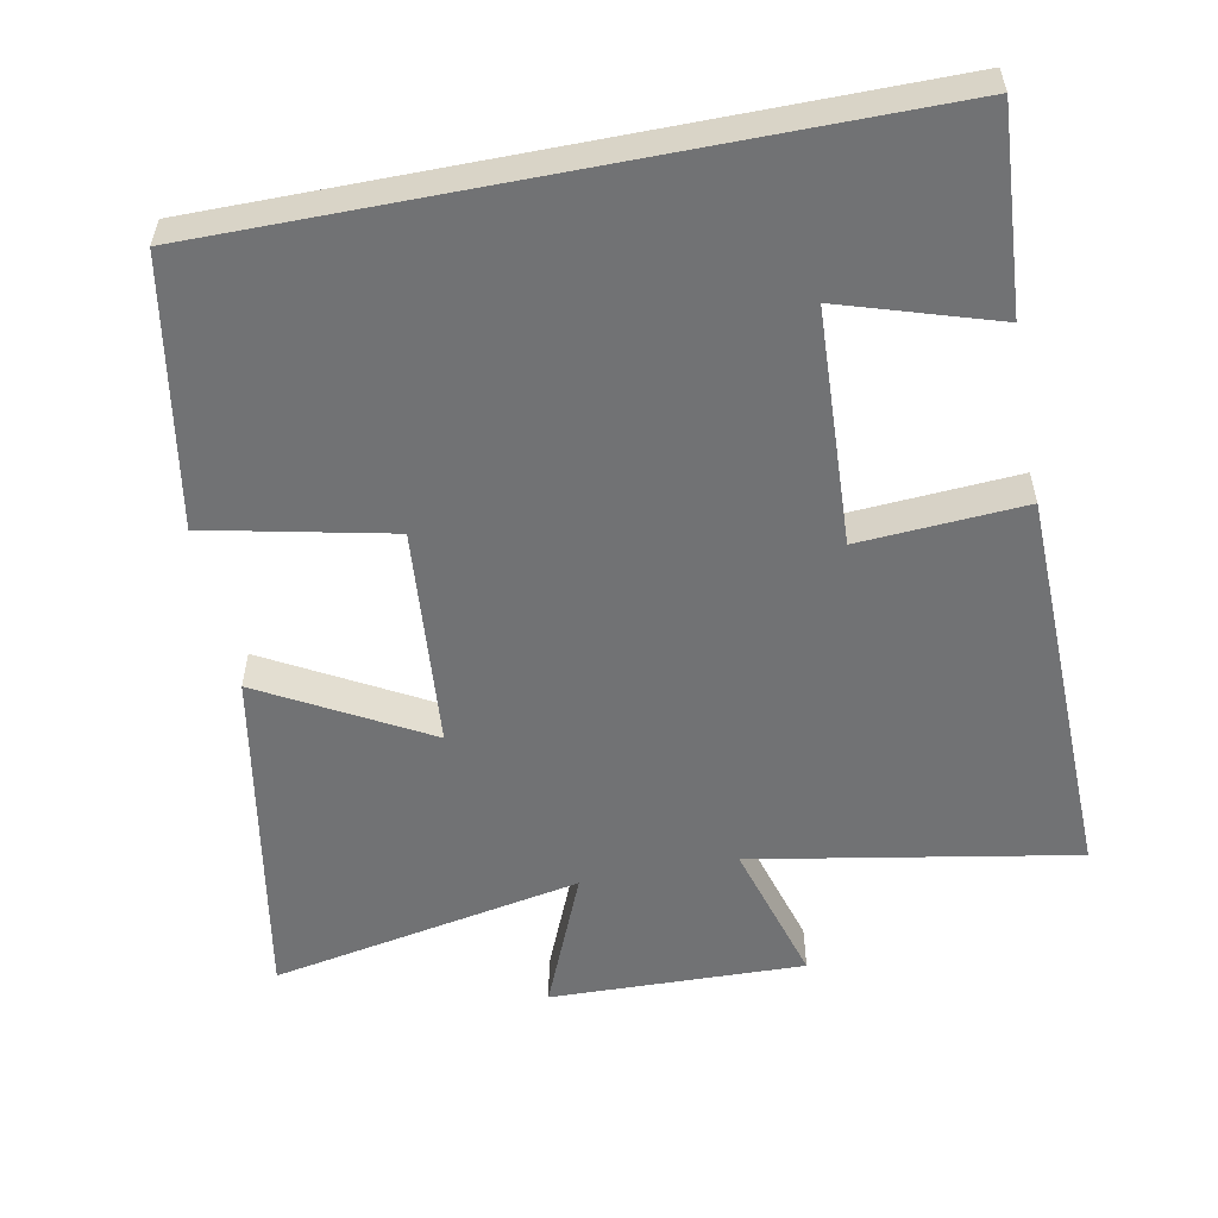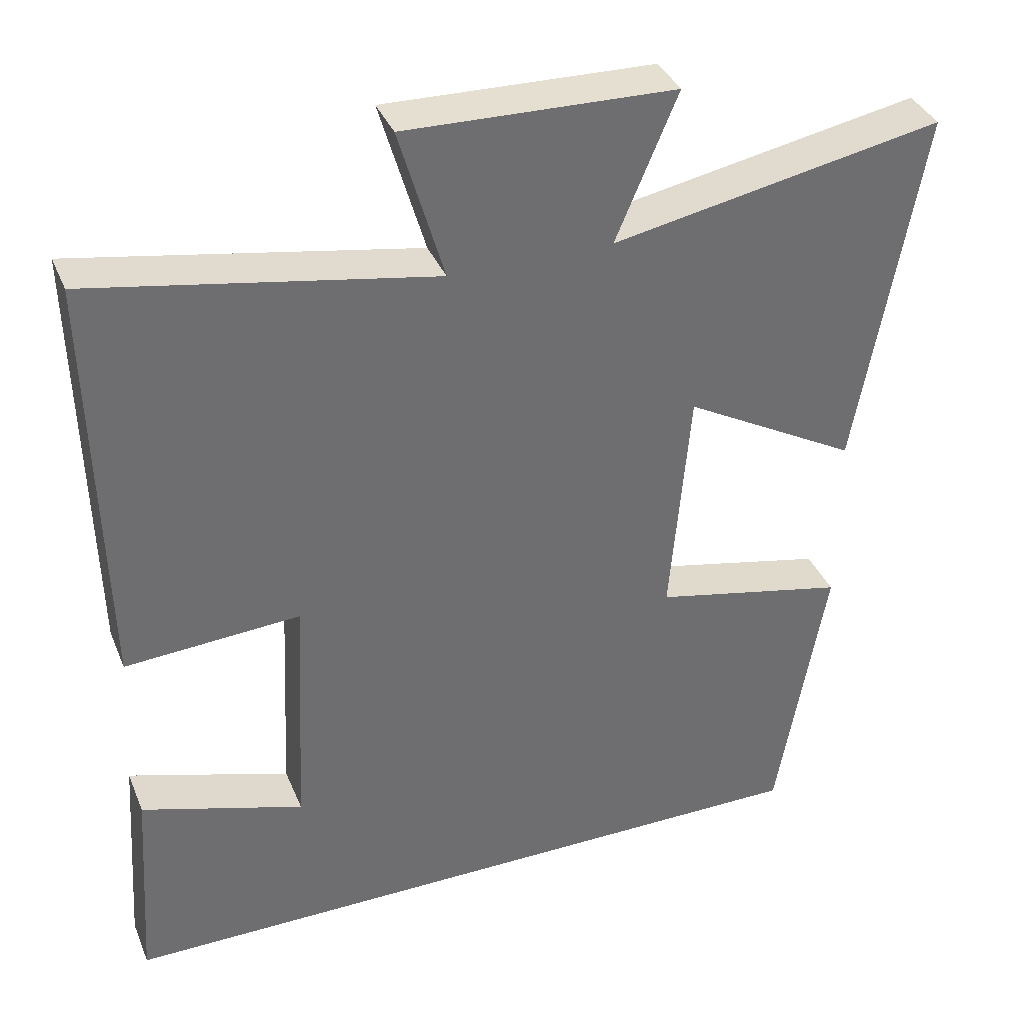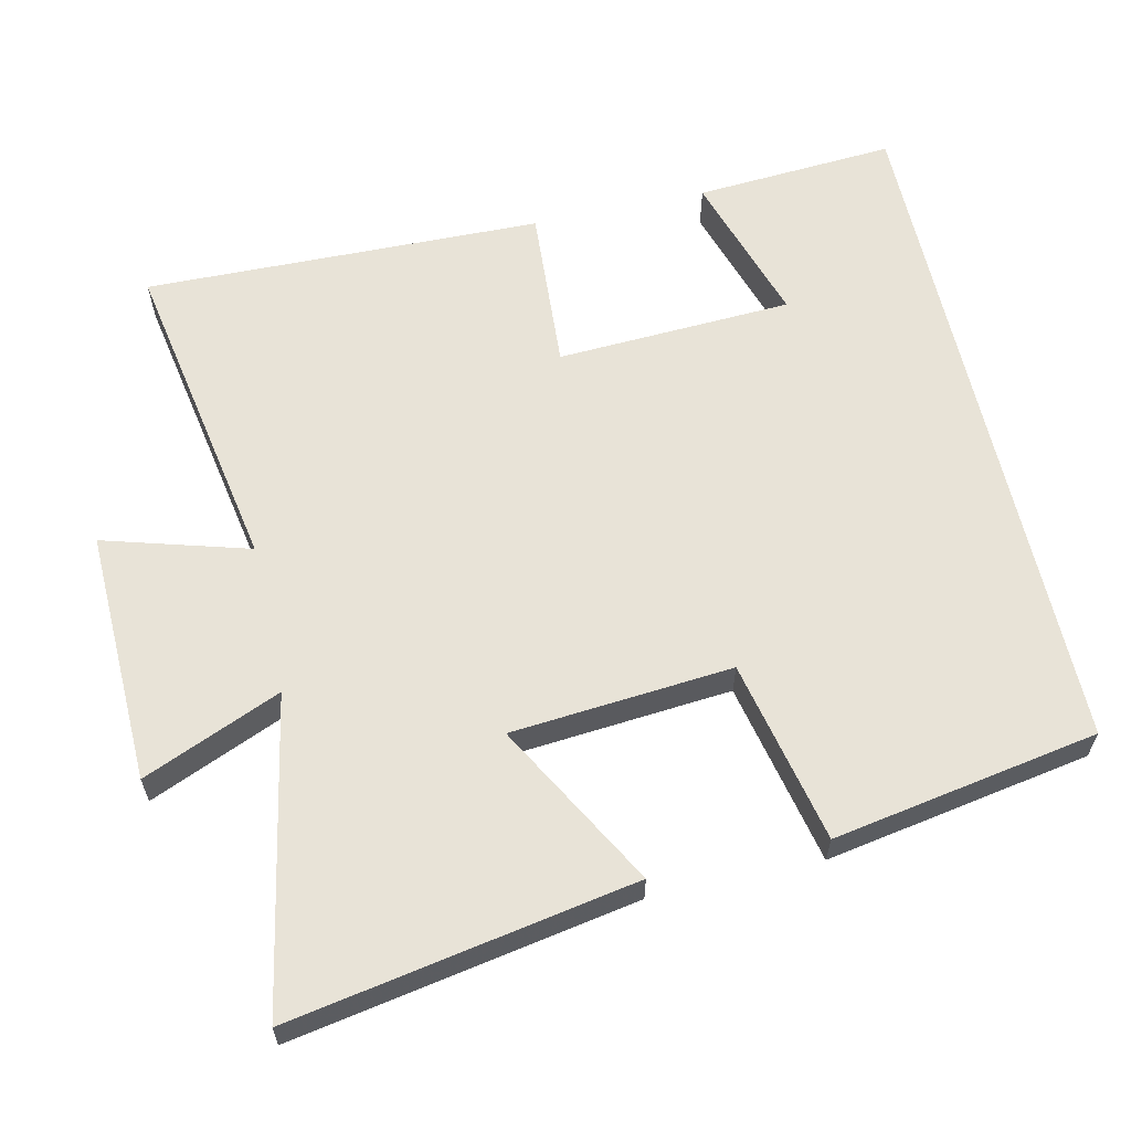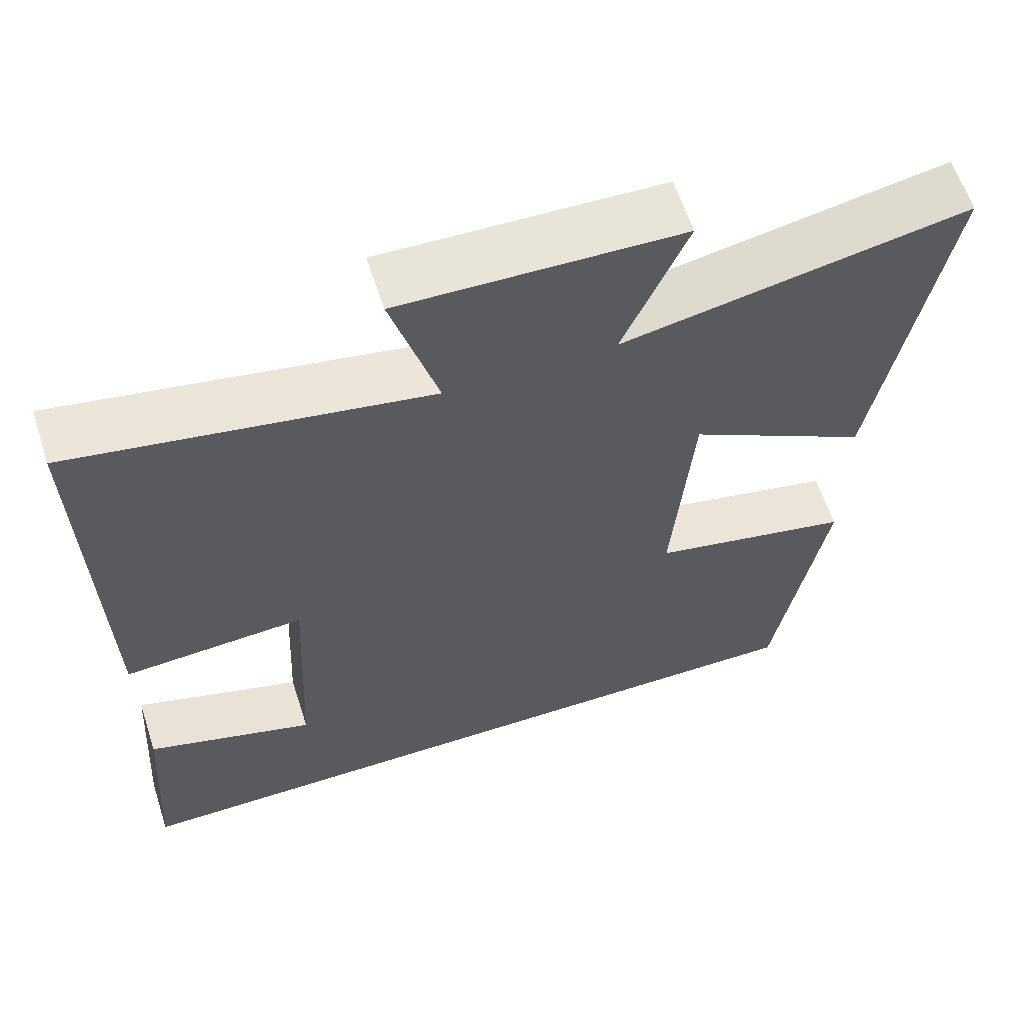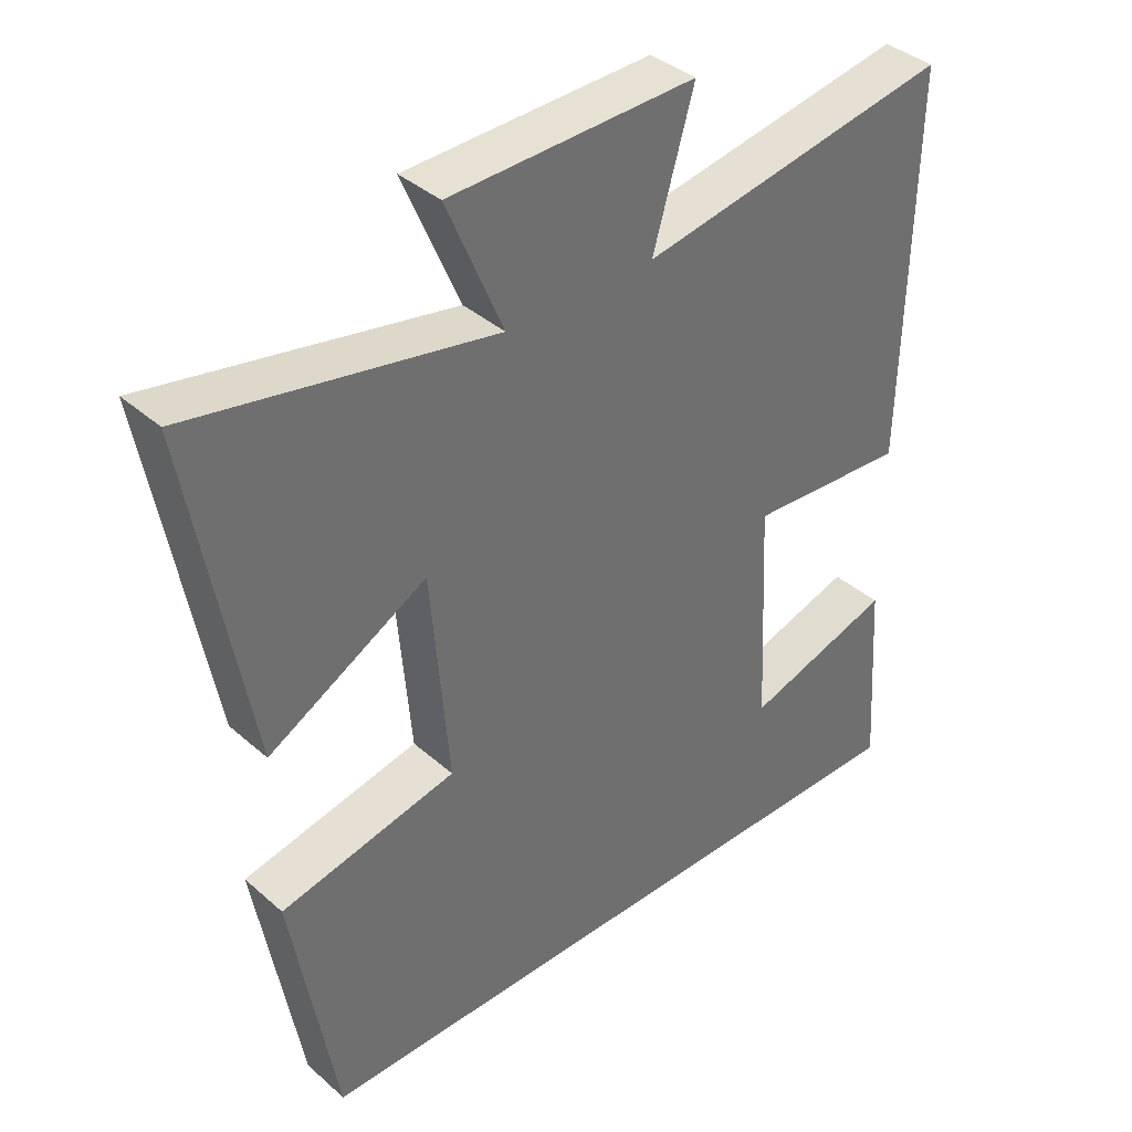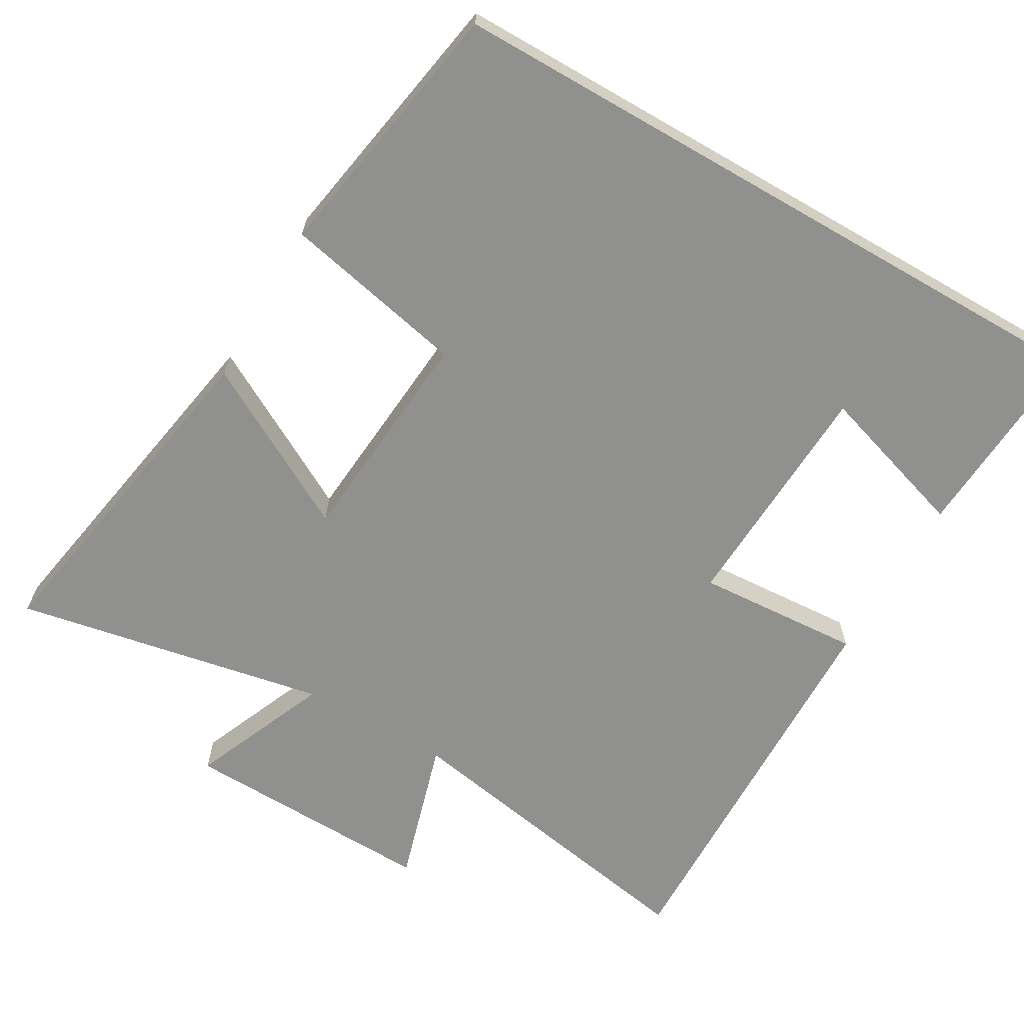
<metadata>
{"format":"obj","ext":"obj","renderer":"f3d","projection":"perspective","resolution":1024,"background":"white","views":[{"elev":-55.5,"azim":-169.0,"up":"+Y"},{"elev":36.8,"azim":-20.8,"up":"+Z"},{"elev":61.5,"azim":77.3,"up":"+Y"},{"elev":61.3,"azim":-18.0,"up":"+Z"},{"elev":38.3,"azim":137.8,"up":"+Z"},{"elev":-65.6,"azim":150.0,"up":"+Y"}]}
</metadata>
<code>
v 0.585 0.07 0.583
v 0.5 0.07 0.105
v 0.271 0.07 0.232
v 0.245 0.07 -0.076
v 0.5 0.07 -0.131
v 0.436 0.07 -0.5
v -0.519 0.07 -0.5
v -0.5 0.07 -0.221
v -0.286 0.07 -0.288
v -0.27 0.07 0.04
v -0.5 0.07 0.025
v -0.512 0.07 0.58
v -0.063 0.07 0.5
v -0.122 0.07 0.702
v 0.232 0.07 0.692
v 0.151 0.07 0.5
v 0.585 0 0.583
v 0.5 0 0.105
v 0.271 0 0.232
v 0.245 0 -0.076
v 0.5 0 -0.131
v 0.436 0 -0.5
v -0.519 0 -0.5
v -0.5 0 -0.221
v -0.286 0 -0.288
v -0.27 0 0.04
v -0.5 0 0.025
v -0.512 0 0.58
v -0.063 0 0.5
v -0.122 0 0.702
v 0.232 0 0.692
v 0.151 0 0.5
f 13 14 15 16
f 10 11 12 13
f 9 10 13 16
f 7 8 9
f 5 6 7 9
f 4 5 9
f 3 4 9 16
f 1 2 3 16
f 32 31 30 29
f 29 28 27 26
f 32 29 26 25
f 25 24 23
f 25 23 22 21
f 25 21 20
f 32 25 20 19
f 32 19 18 17
f 1 17 18 2
f 2 18 19 3
f 3 19 20 4
f 4 20 21 5
f 5 21 22 6
f 6 22 23 7
f 7 23 24 8
f 8 24 25 9
f 9 25 26 10
f 10 26 27 11
f 11 27 28 12
f 12 28 29 13
f 13 29 30 14
f 14 30 31 15
f 15 31 32 16
f 16 32 17 1

</code>
